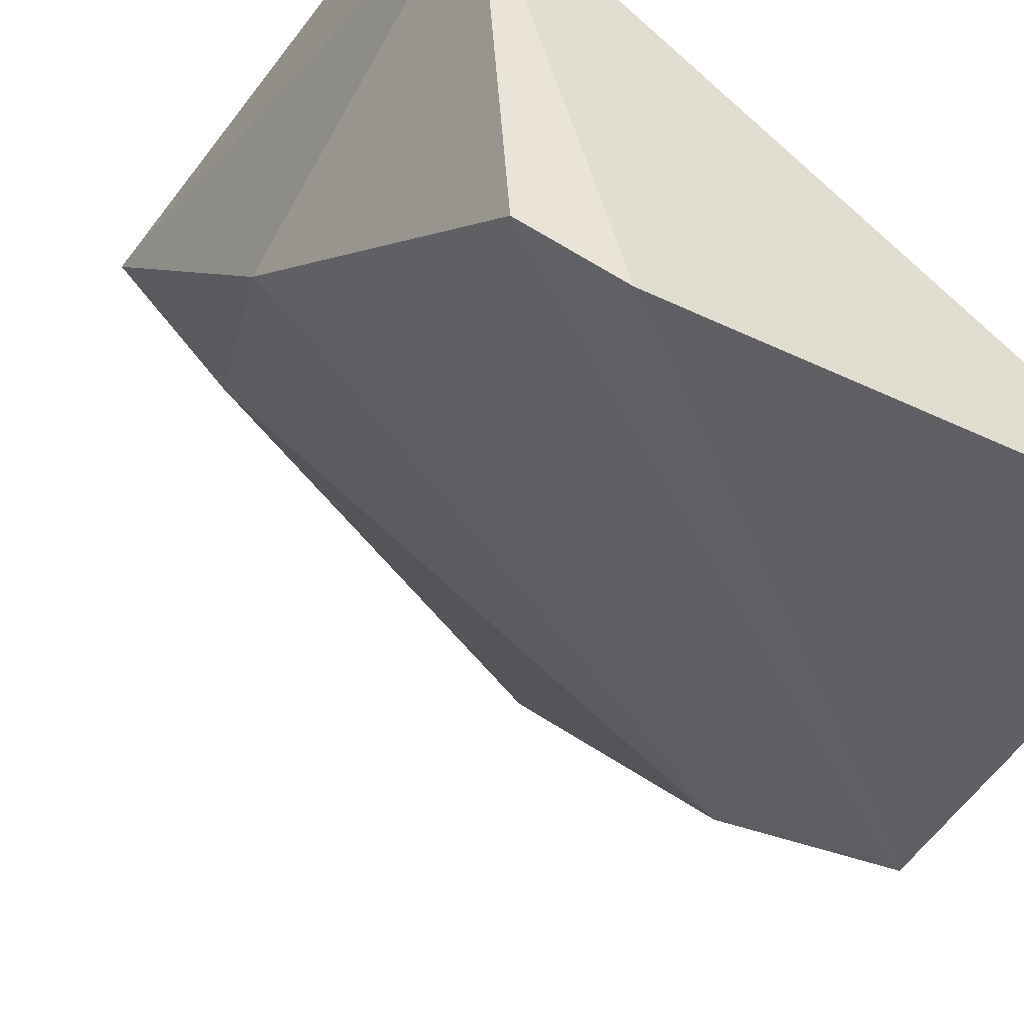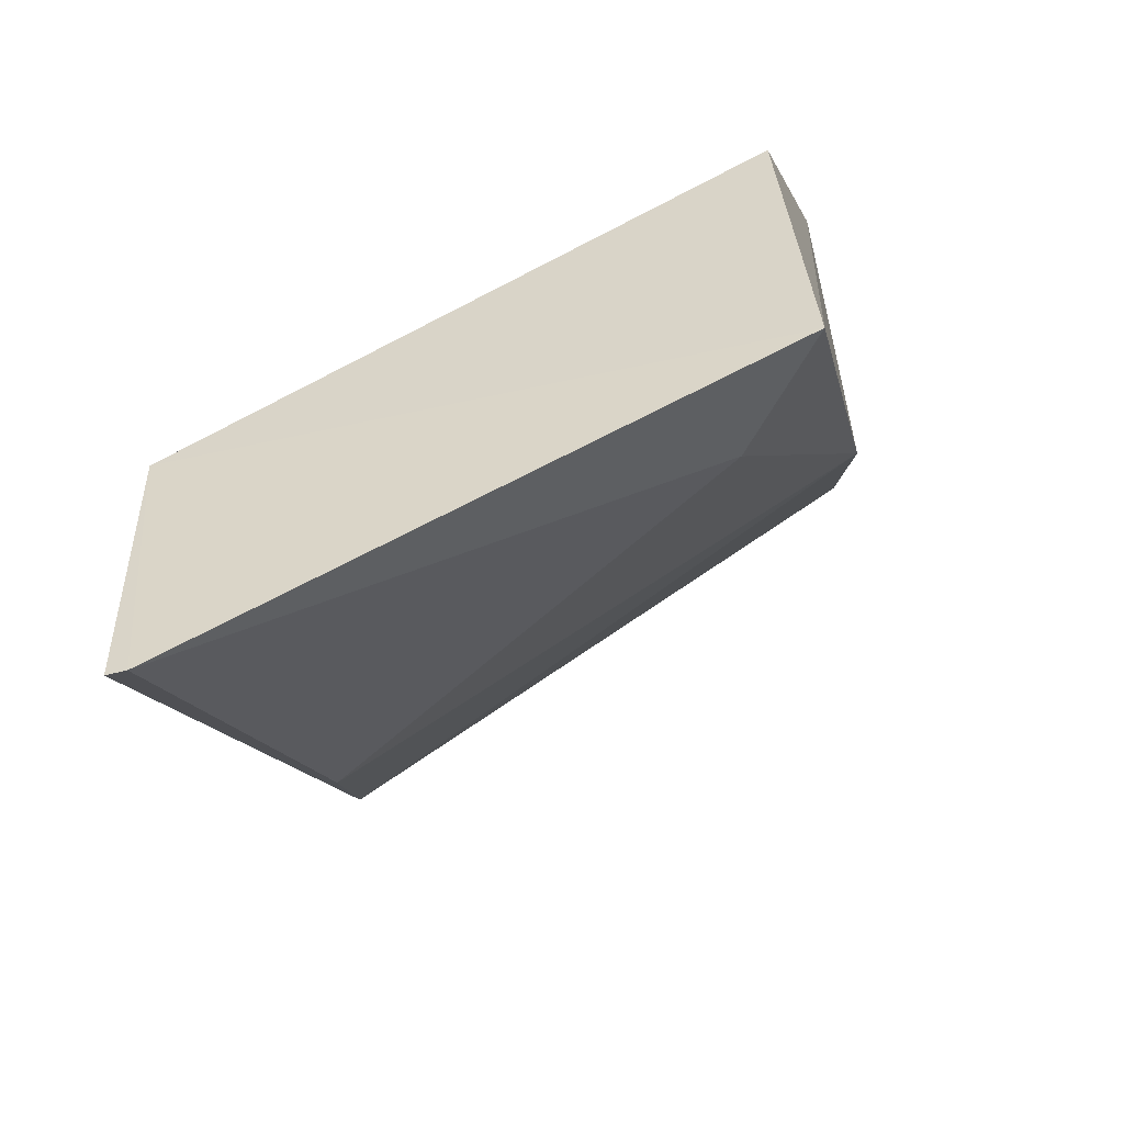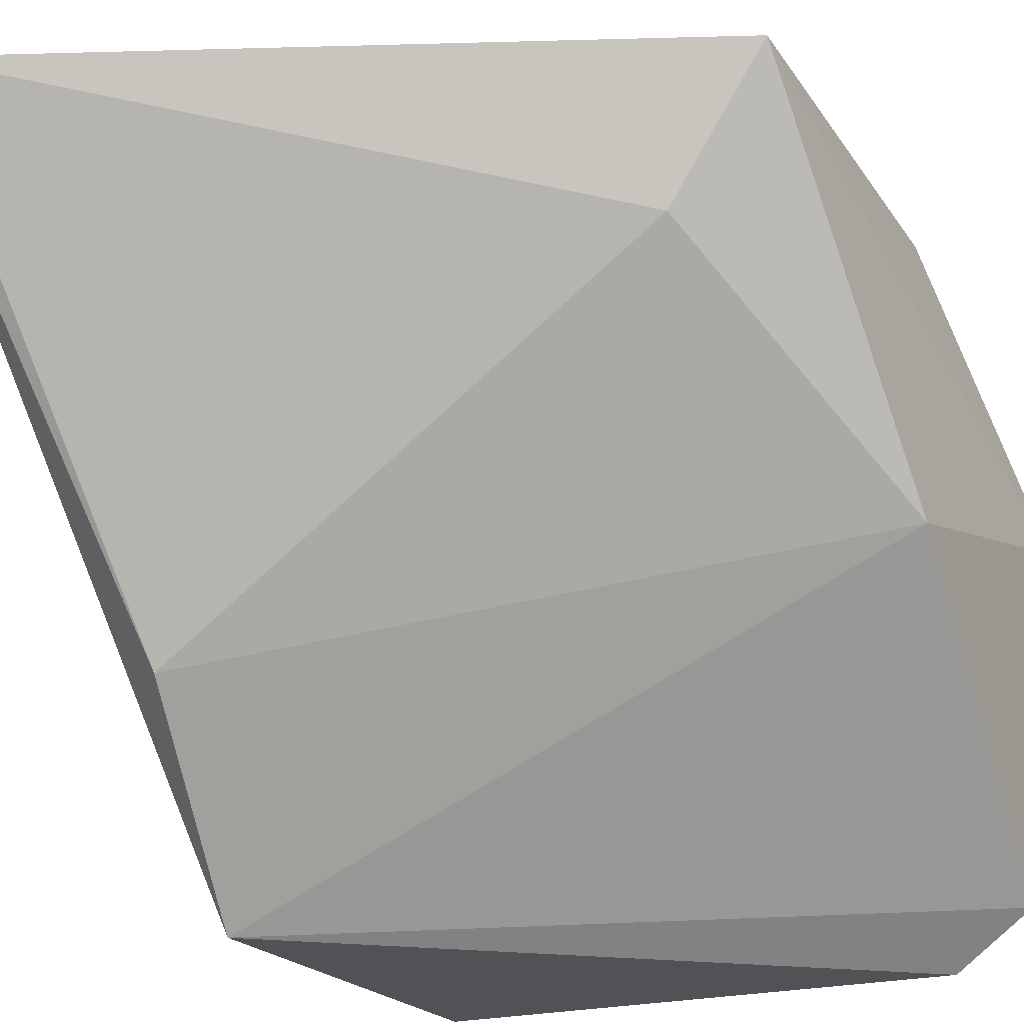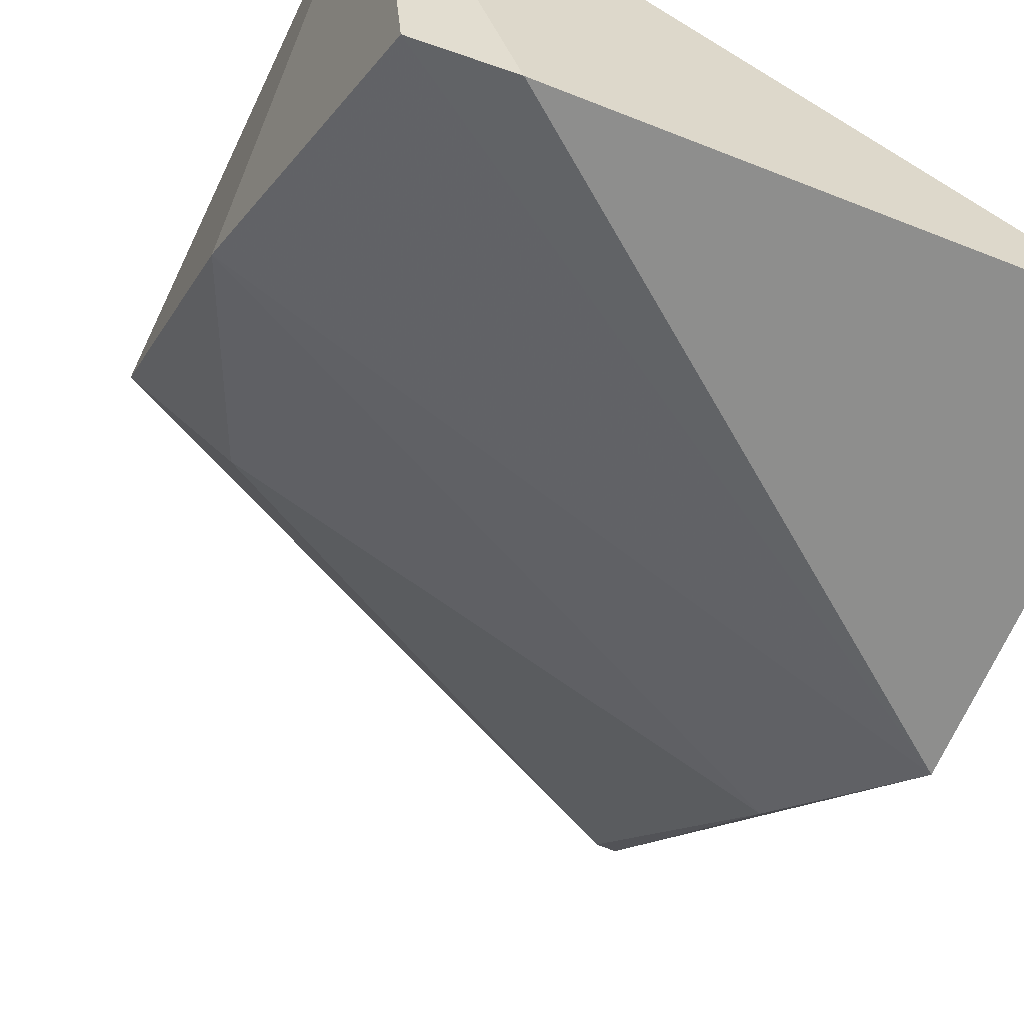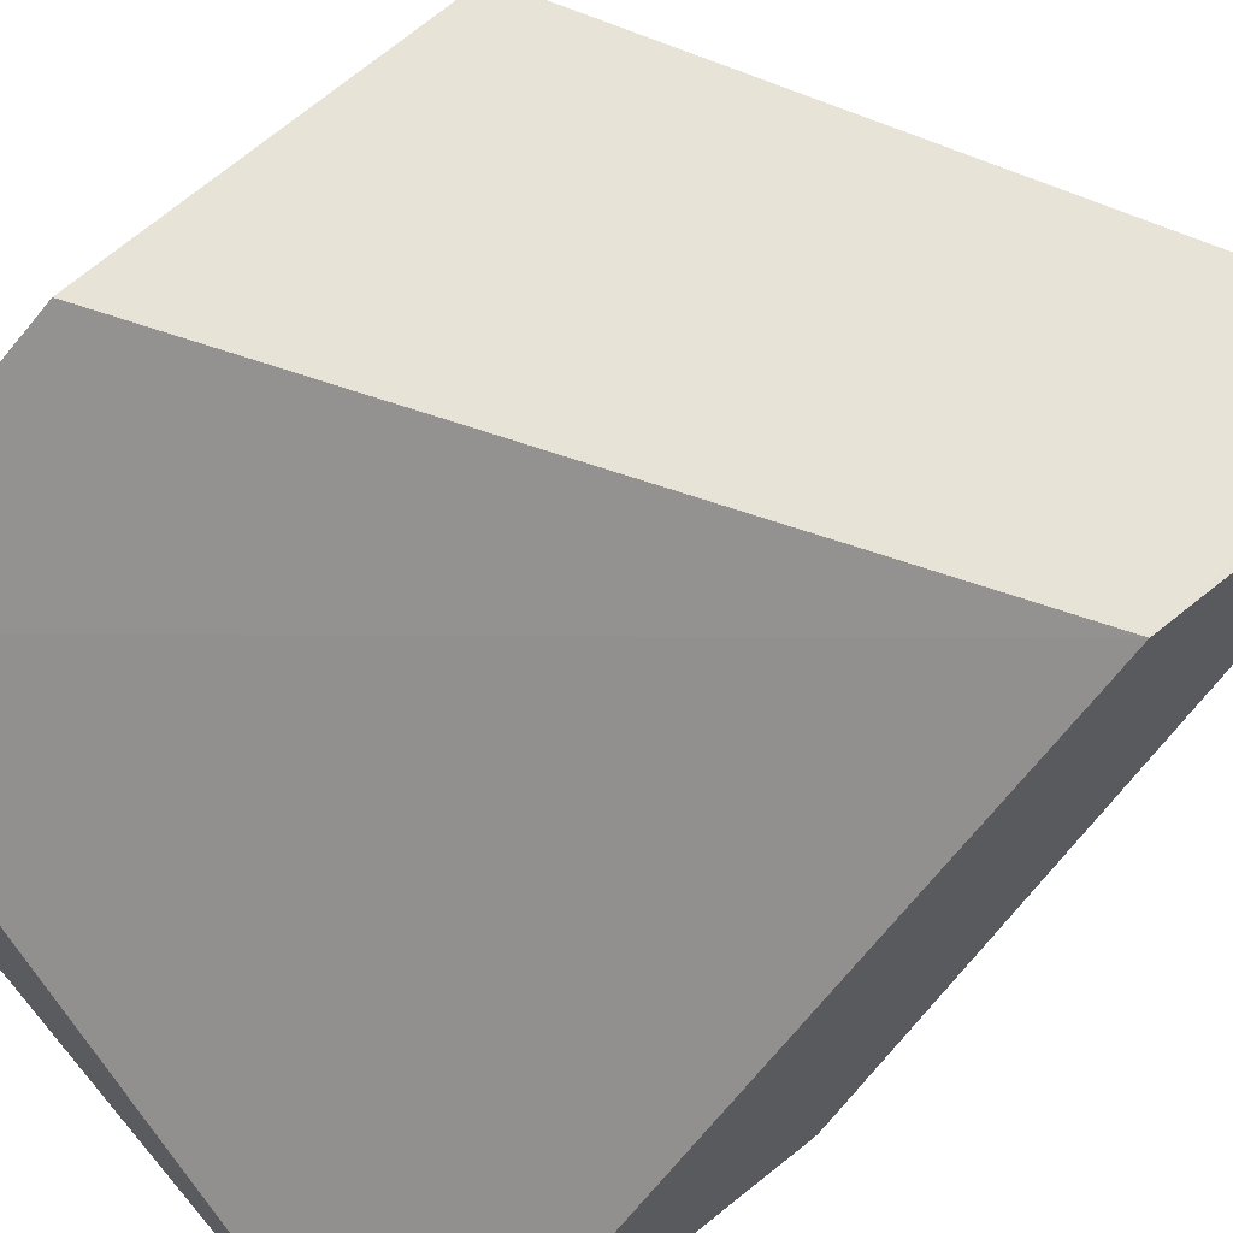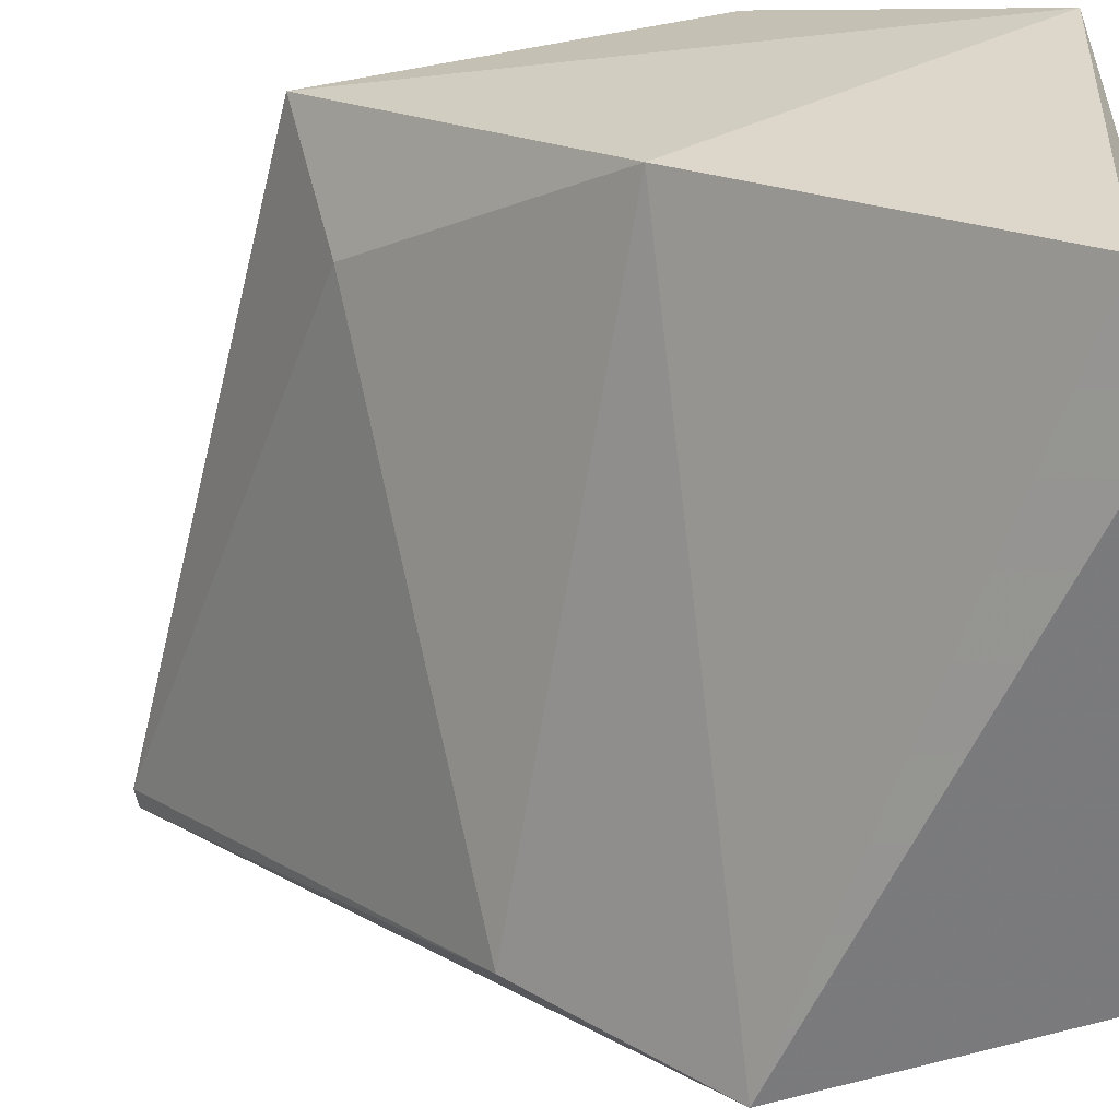
<metadata>
{"format":"obj","ext":"obj","renderer":"f3d","projection":"perspective","resolution":1024,"background":"white","views":[{"elev":-45.7,"azim":148.0,"up":"+Z"},{"elev":-57.2,"azim":14.9,"up":"+Y"},{"elev":-28.7,"azim":28.9,"up":"+Z"},{"elev":-60.7,"azim":156.2,"up":"+Z"},{"elev":66.3,"azim":-130.0,"up":"+Z"},{"elev":-61.0,"azim":102.6,"up":"+Z"}]}
</metadata>
<code>
v 0.3162 -0.3445 -0.3809
v 0.3333 -0.2718 -0.3509
v 0.2135 -0.3403 -0.4408
v 0.3119 -0.2204 -0.4751
v 0.2049 -0.3488 -0.3509
v 0.2049 -0.2204 -0.4665
v 0.2049 -0.413 -0.3552
v 0.2049 -0.3018 -0.4751
v 0.2092 -0.413 -0.3552
v 0.3376 -0.2889 -0.4194
v 0.3376 -0.3488 -0.3552
v 0.3376 -0.2204 -0.3937
v 0.329 -0.2247 -0.4665
f 6 12 4
f 7 6 8
f 7 9 5
f 6 7 5
f 9 11 5
f 11 2 5
f 2 11 12
f 5 2 12
f 6 5 12
f 11 9 1
f 11 1 10
f 8 13 10
f 13 12 10
f 12 11 10
f 9 7 3
f 7 8 3
f 1 9 3
f 10 1 3
f 8 10 3
f 8 6 4
f 13 8 4
f 12 13 4

</code>
